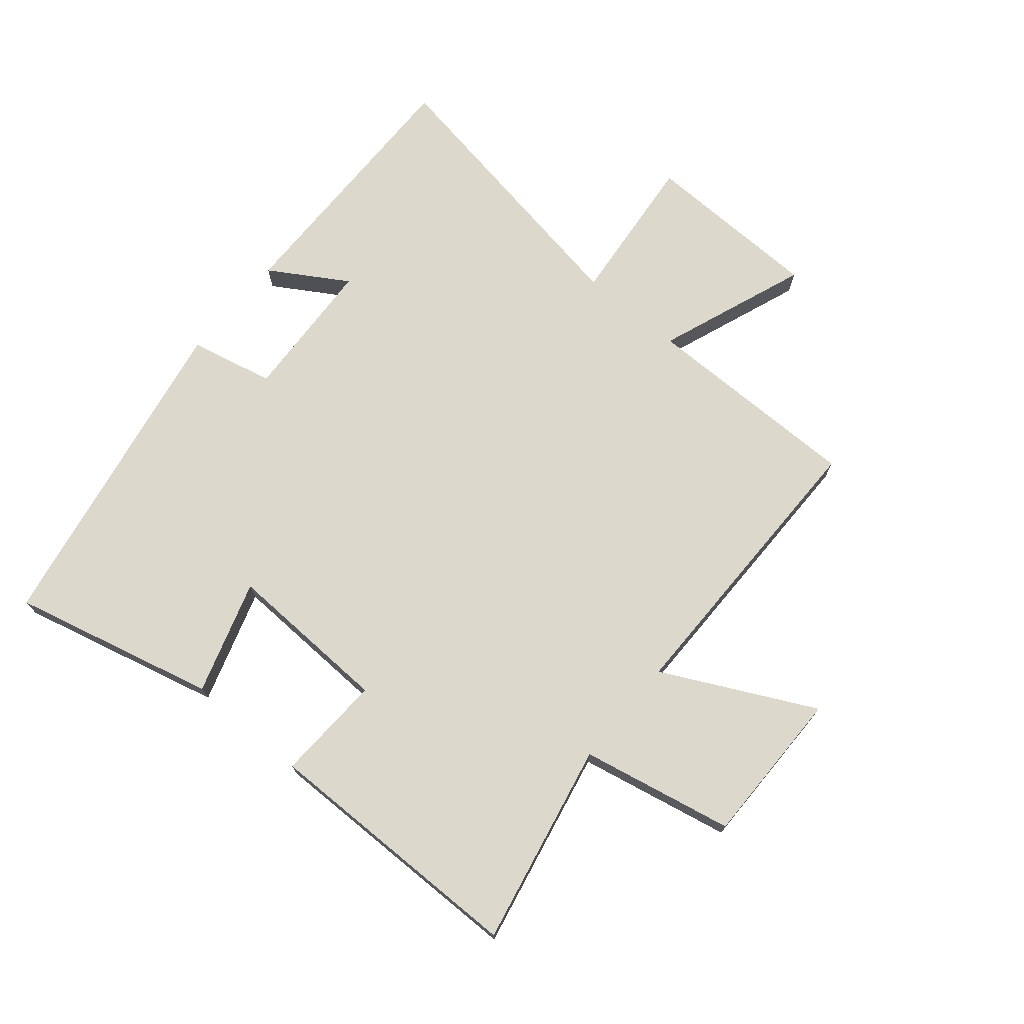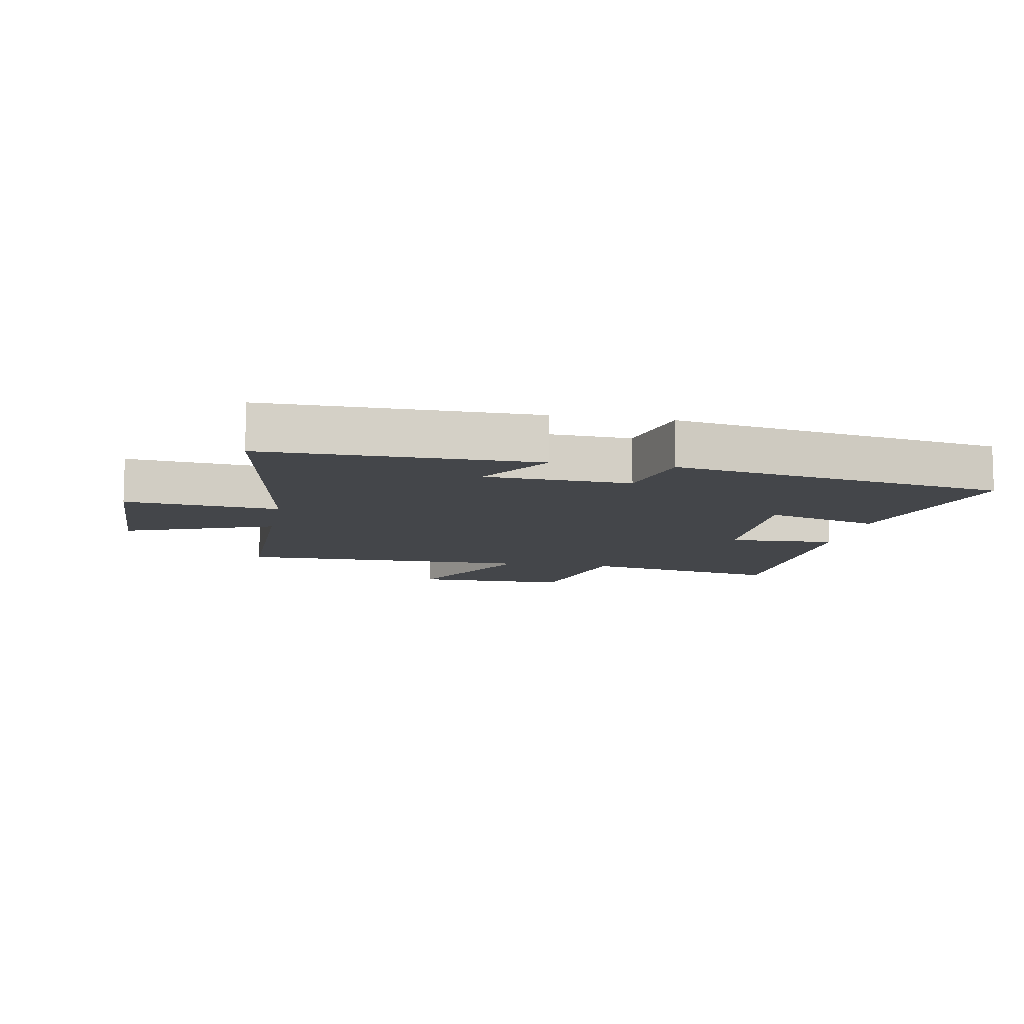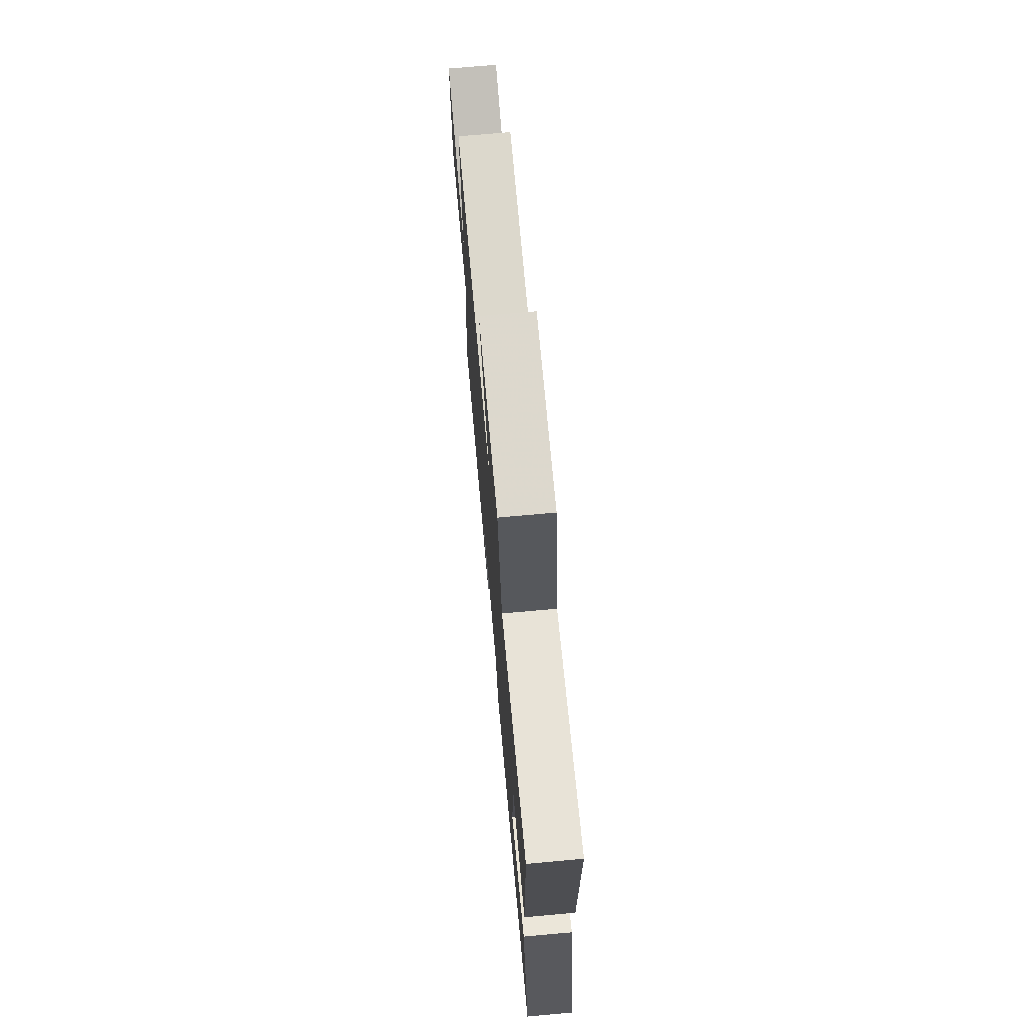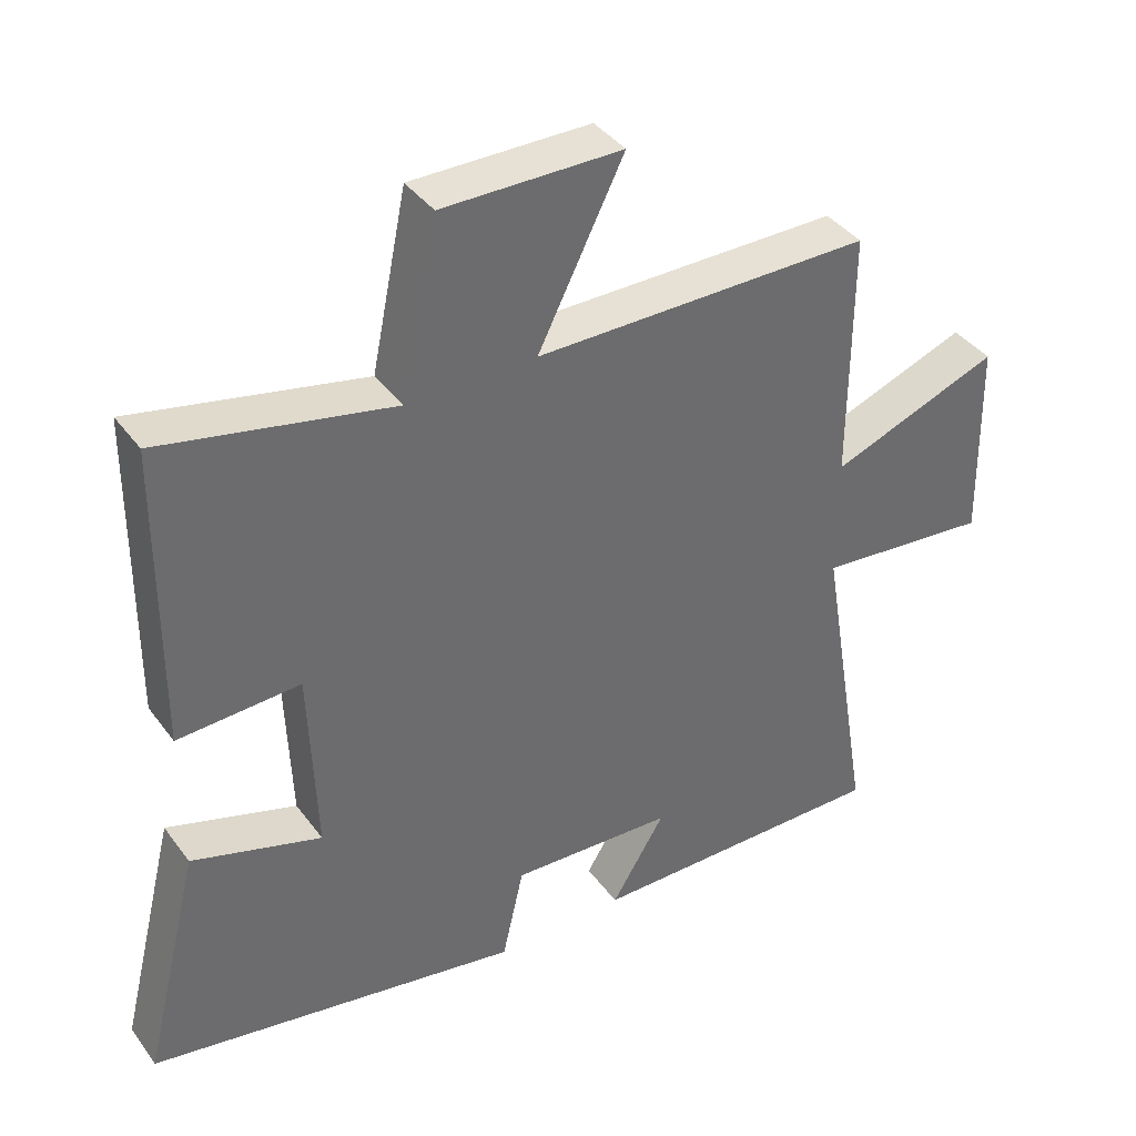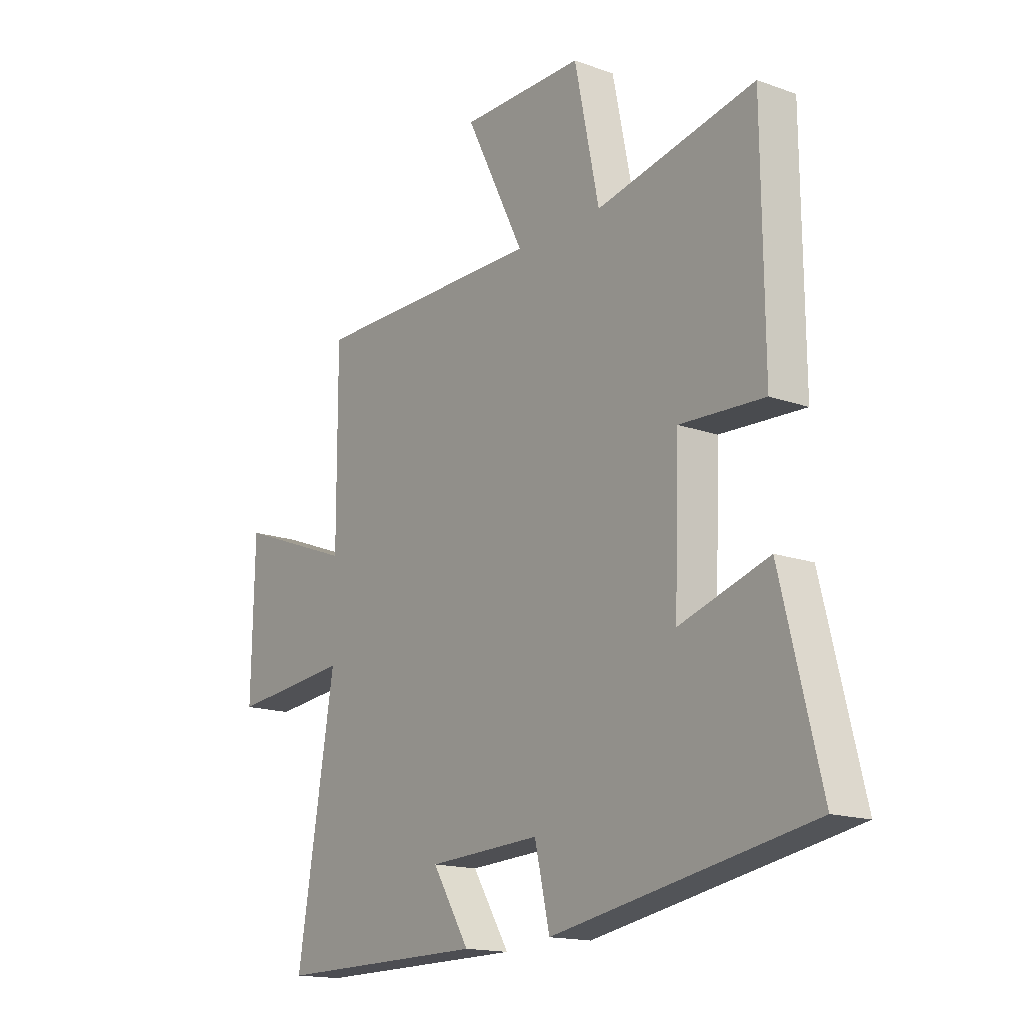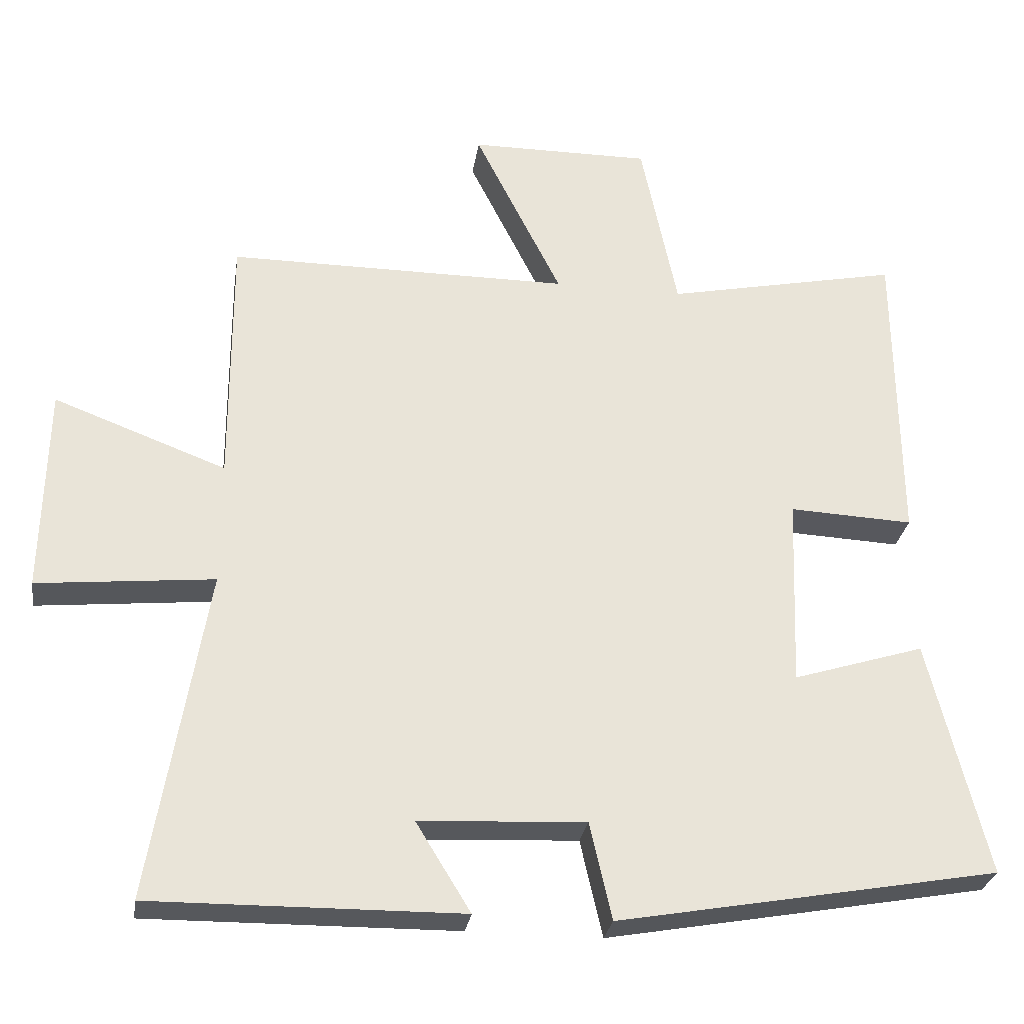
<metadata>
{"format":"obj","ext":"obj","renderer":"f3d","projection":"perspective","resolution":1024,"background":"white","views":[{"elev":72.7,"azim":-50.0,"up":"+Y"},{"elev":-9.8,"azim":169.7,"up":"+Y"},{"elev":72.8,"azim":-95.1,"up":"+Z"},{"elev":39.2,"azim":-32.5,"up":"+Z"},{"elev":-15.9,"azim":-126.8,"up":"+Z"},{"elev":-28.5,"azim":171.3,"up":"+Z"}]}
</metadata>
<code>
v 0.501 0.07 0.499
v 0.5 0.07 0.139
v 0.743 0.07 0.23
v 0.749 0.07 -0.062
v 0.5 0.07 -0.037
v 0.578 0.07 -0.505
v 0.142 0.07 -0.5
v 0.219 0.07 -0.375
v -0.015 0.07 -0.363
v -0.046 0.07 -0.5
v -0.582 0.07 -0.403
v -0.5 0.07 -0.071
v -0.315 0.07 -0.129
v -0.325 0.07 0.141
v -0.5 0.07 0.133
v -0.496 0.07 0.569
v -0.166 0.07 0.5
v -0.115 0.07 0.748
v 0.141 0.07 0.746
v 0.018 0.07 0.5
v 0.501 0 0.499
v 0.5 0 0.139
v 0.743 0 0.23
v 0.749 0 -0.062
v 0.5 0 -0.037
v 0.578 0 -0.505
v 0.142 0 -0.5
v 0.219 0 -0.375
v -0.015 0 -0.363
v -0.046 0 -0.5
v -0.582 0 -0.403
v -0.5 0 -0.071
v -0.315 0 -0.129
v -0.325 0 0.141
v -0.5 0 0.133
v -0.496 0 0.569
v -0.166 0 0.5
v -0.115 0 0.748
v 0.141 0 0.746
v 0.018 0 0.5
f 17 18 19 20
f 17 20 1 2
f 14 15 16 17
f 13 14 17 2
f 11 12 13
f 10 11 13
f 9 10 13
f 8 9 13 2
f 5 6 7 8
f 5 8 2
f 2 3 4 5
f 40 39 38 37
f 22 21 40 37
f 37 36 35 34
f 22 37 34 33
f 33 32 31
f 33 31 30
f 33 30 29
f 22 33 29 28
f 28 27 26 25
f 22 28 25
f 25 24 23 22
f 1 21 22 2
f 2 22 23 3
f 3 23 24 4
f 4 24 25 5
f 5 25 26 6
f 6 26 27 7
f 7 27 28 8
f 8 28 29 9
f 9 29 30 10
f 10 30 31 11
f 11 31 32 12
f 12 32 33 13
f 13 33 34 14
f 14 34 35 15
f 15 35 36 16
f 16 36 37 17
f 17 37 38 18
f 18 38 39 19
f 19 39 40 20
f 20 40 21 1

</code>
